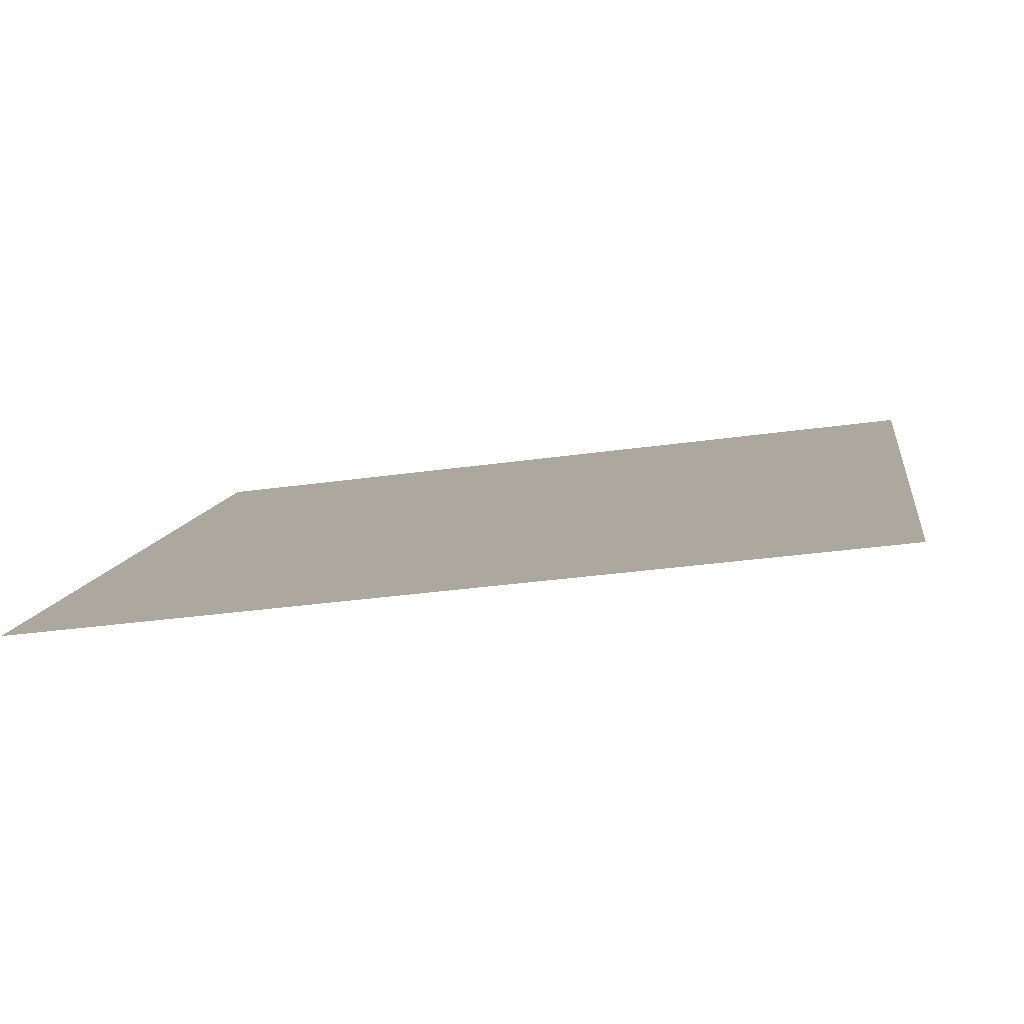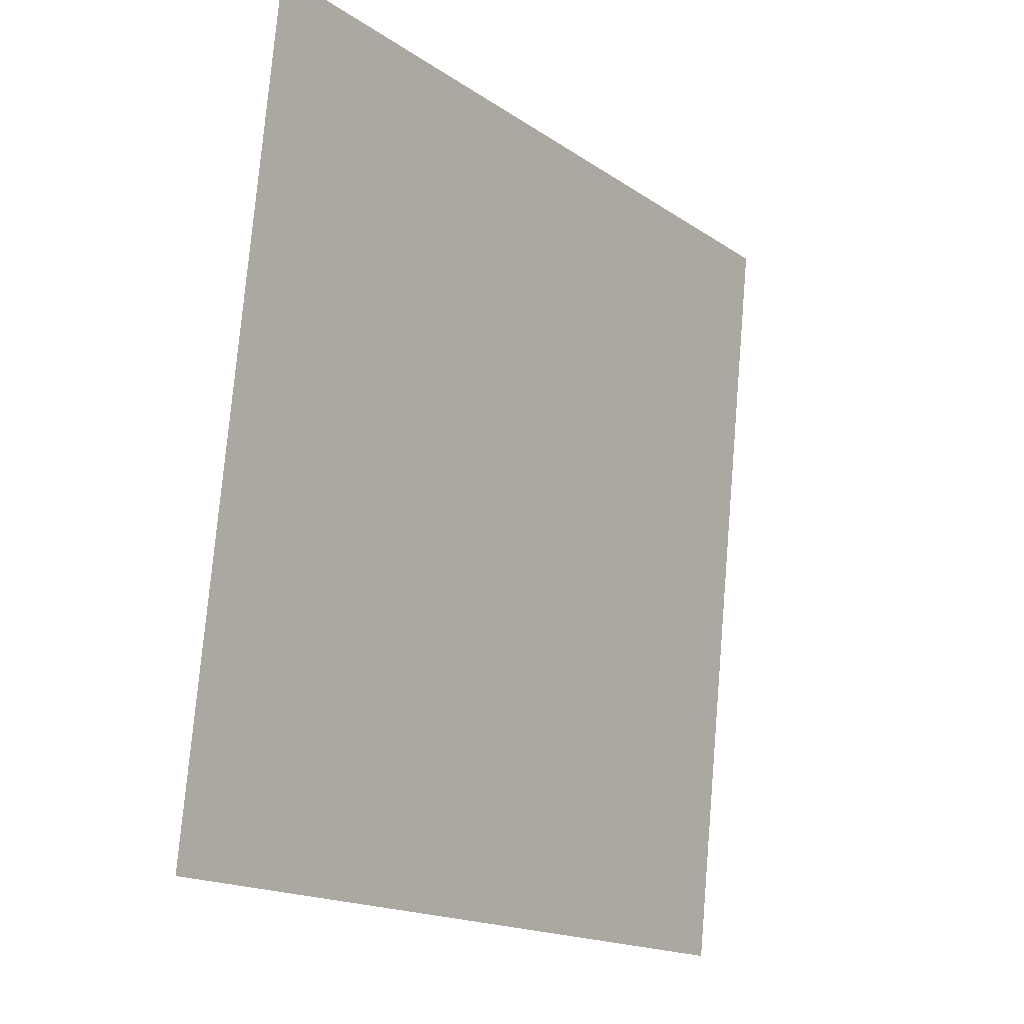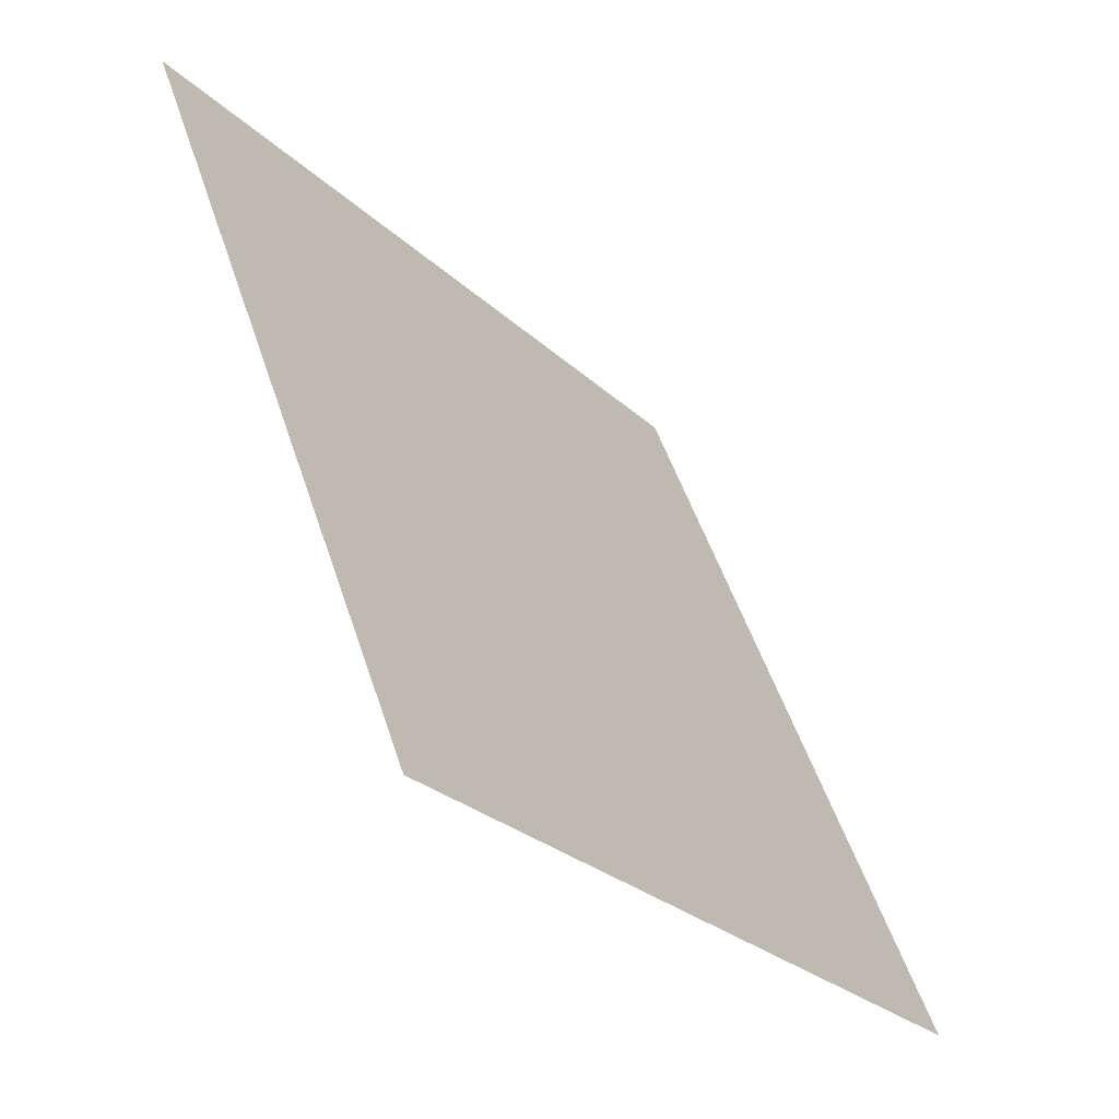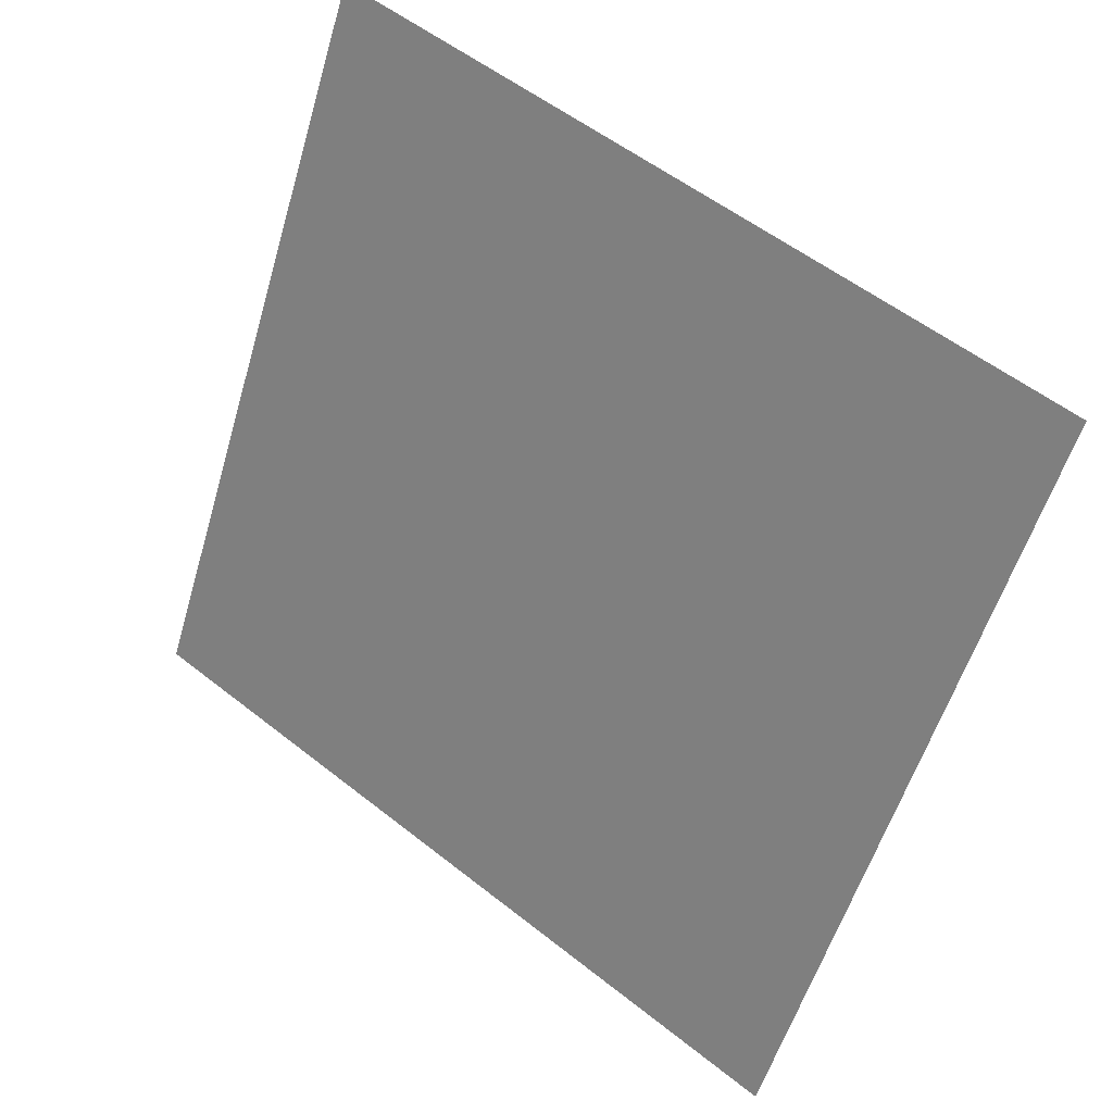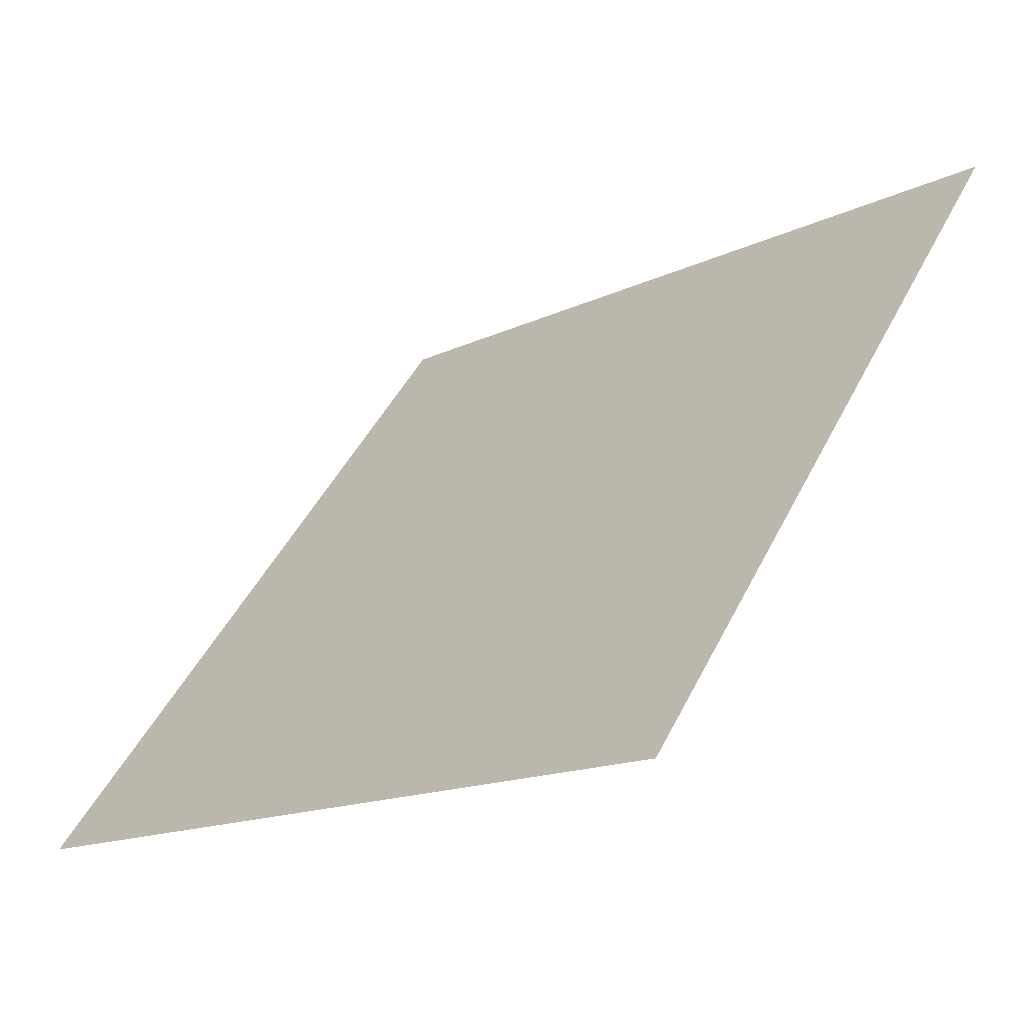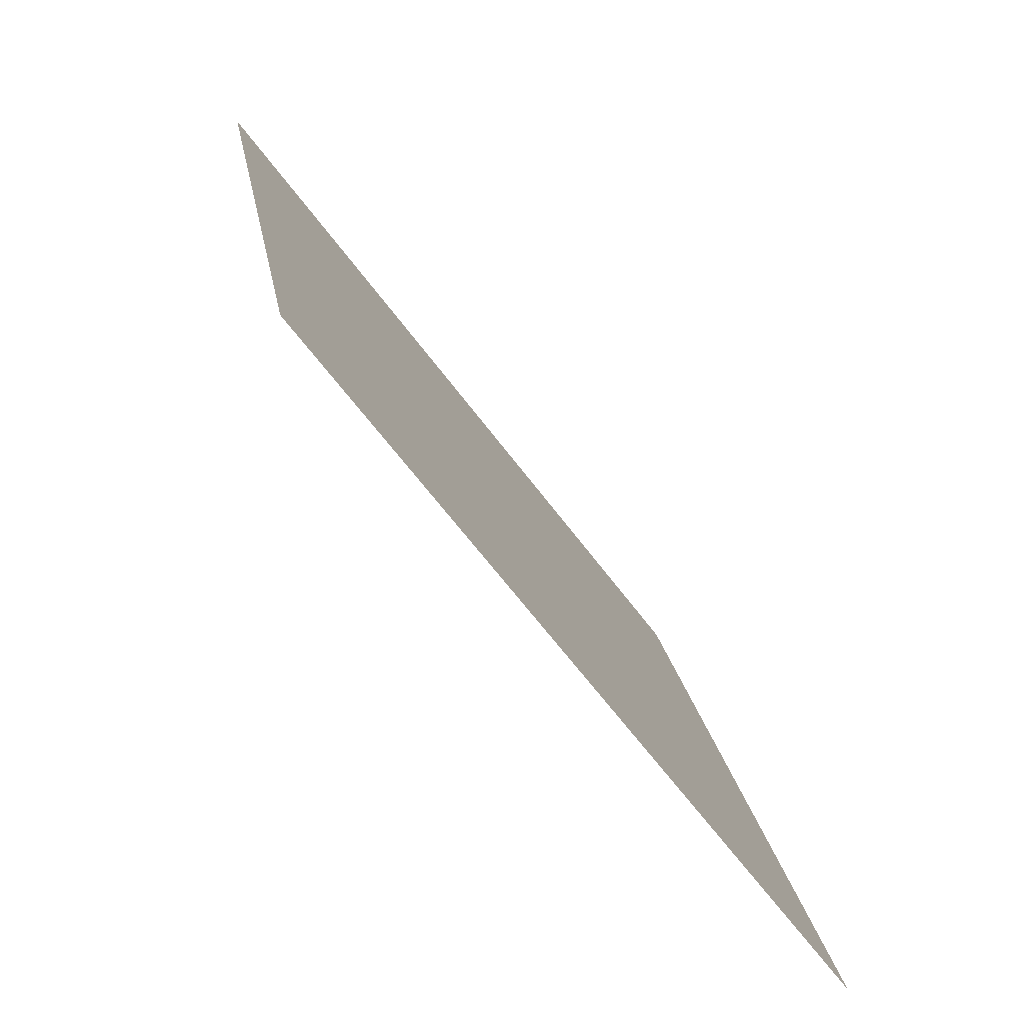
<metadata>
{"format":"obj","ext":"obj","renderer":"f3d","projection":"perspective","resolution":1024,"background":"white","views":[{"elev":-27.5,"azim":-169.0,"up":"+Y"},{"elev":77.1,"azim":-86.5,"up":"+Z"},{"elev":51.0,"azim":-109.1,"up":"+Z"},{"elev":-57.0,"azim":74.2,"up":"+Y"},{"elev":-16.1,"azim":44.1,"up":"+Z"},{"elev":20.9,"azim":-100.2,"up":"+Z"}]}
</metadata>
<code>
v 0.1115 0.5631 0.2117
v 0.105 0.5633 0.2118
v 0.1051 0.5672 0.2171
v 0.1117 0.567 0.217
f 4 3 2 1

</code>
